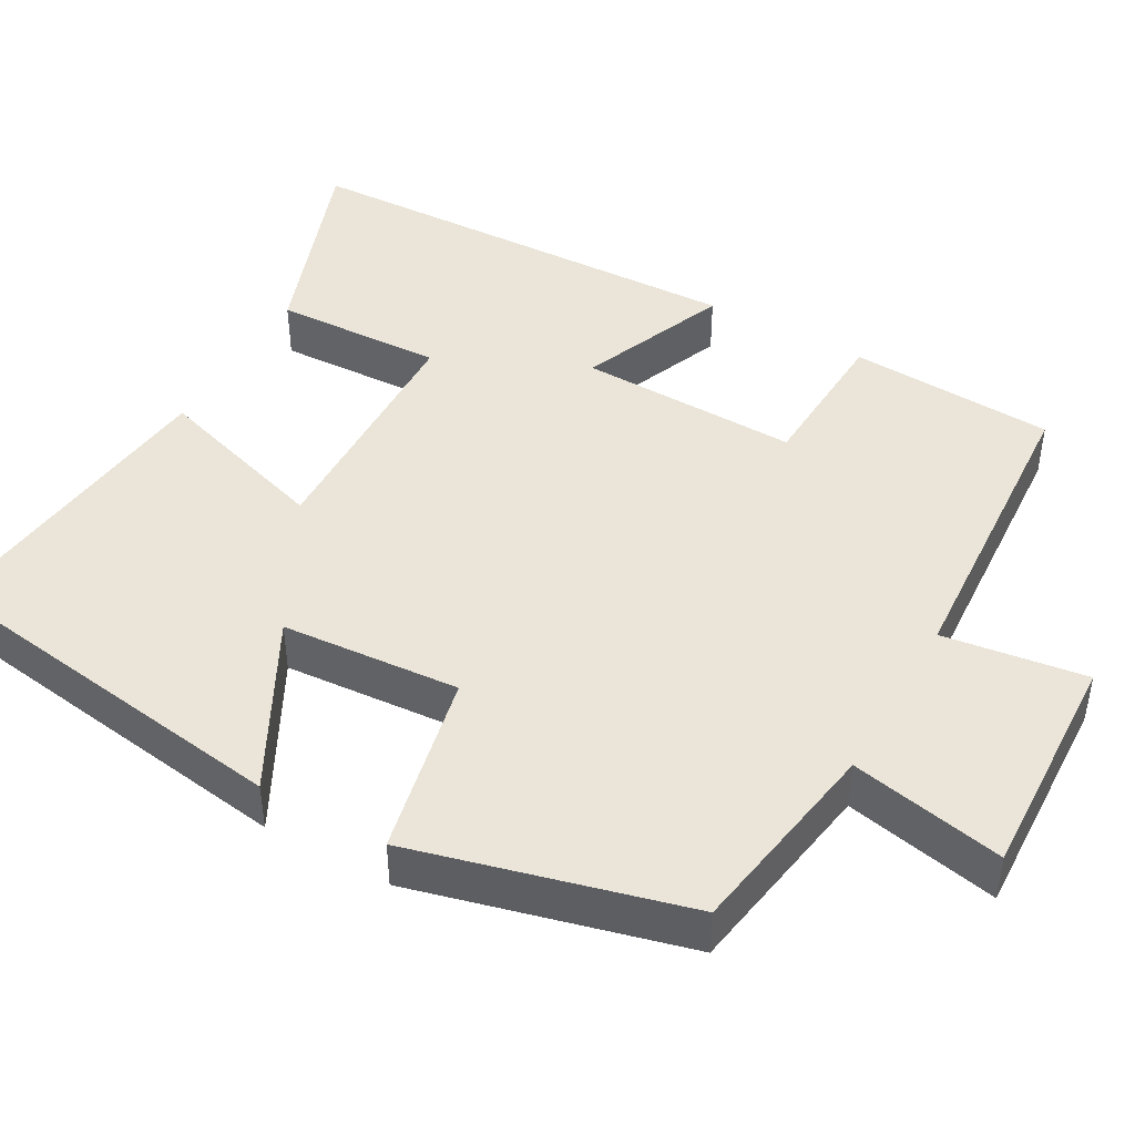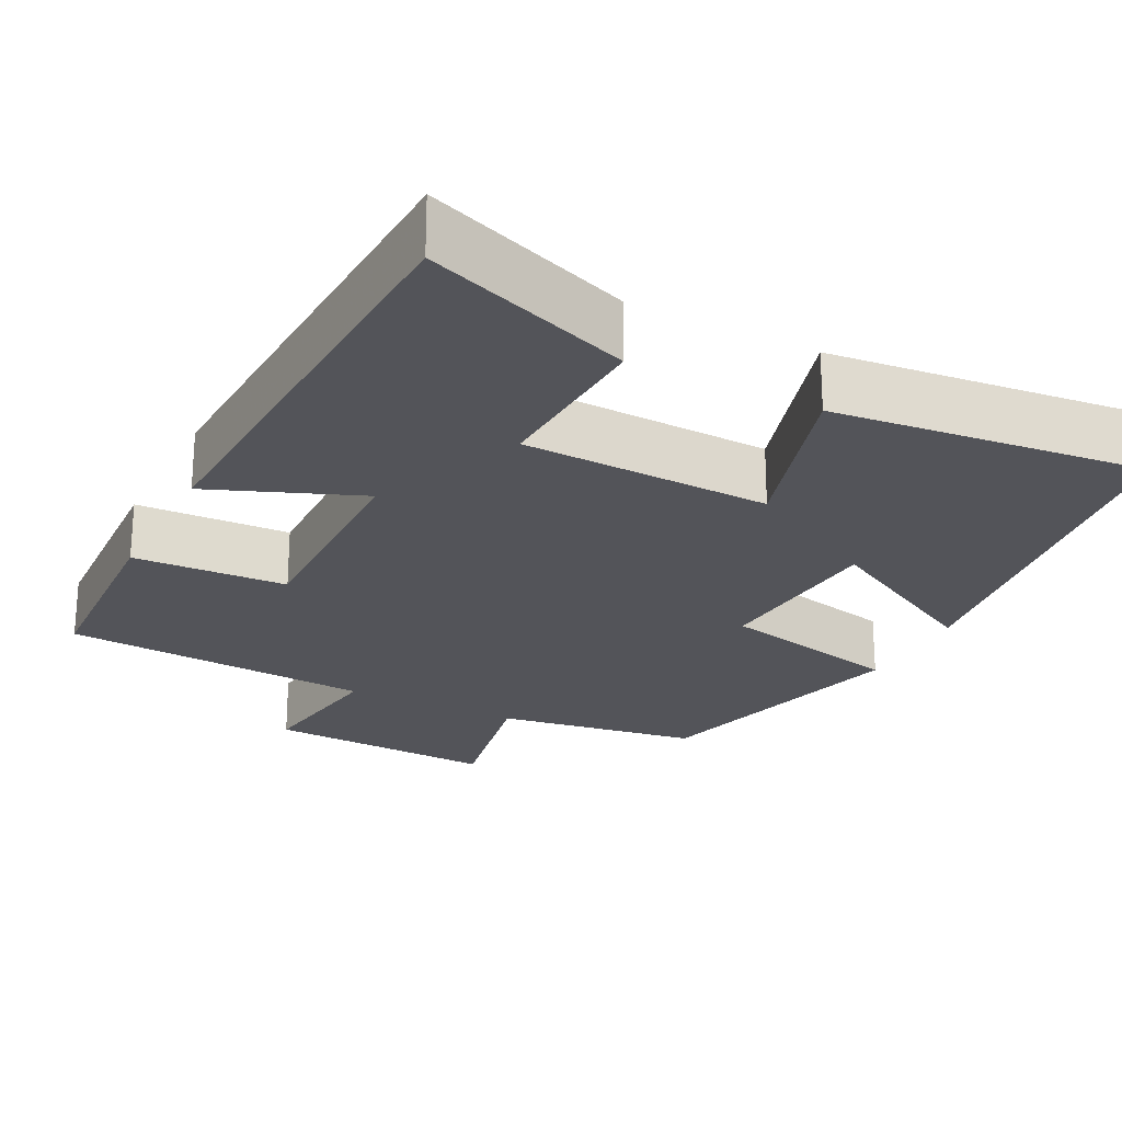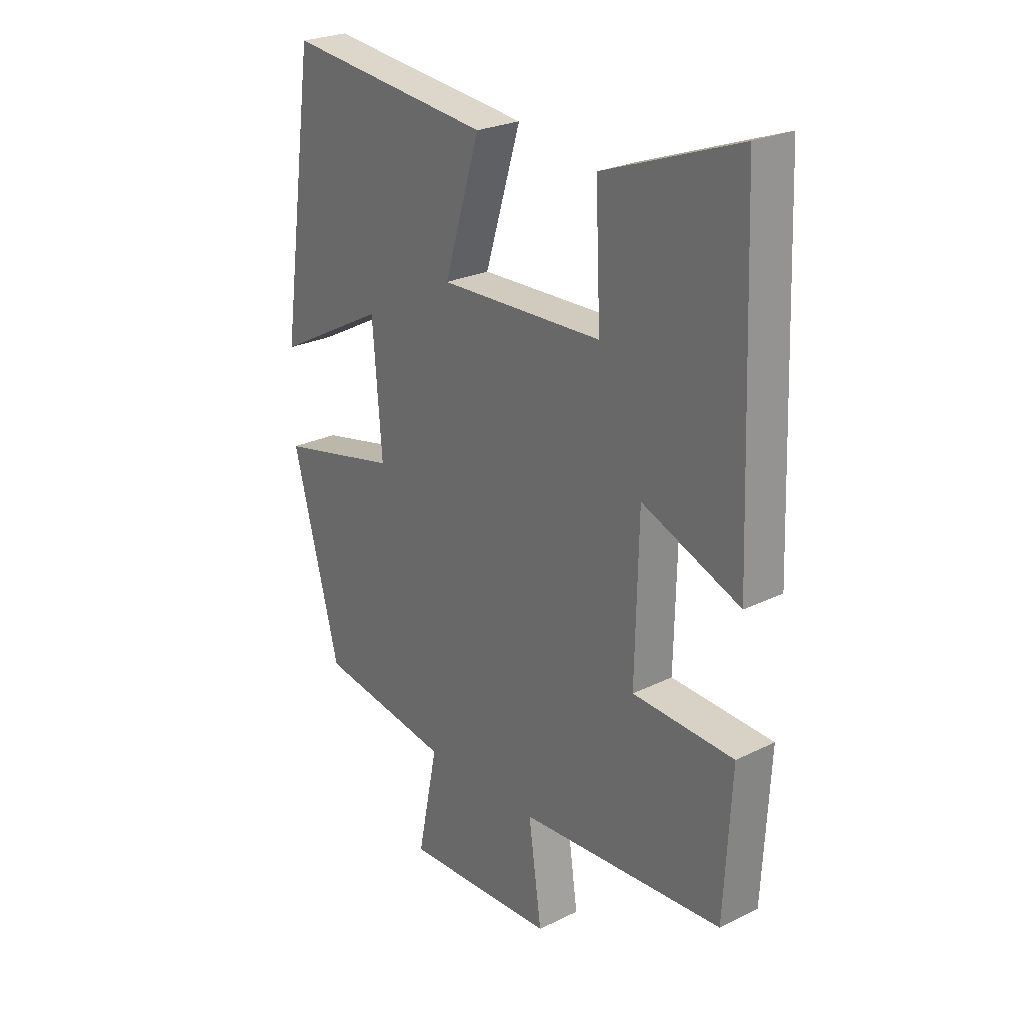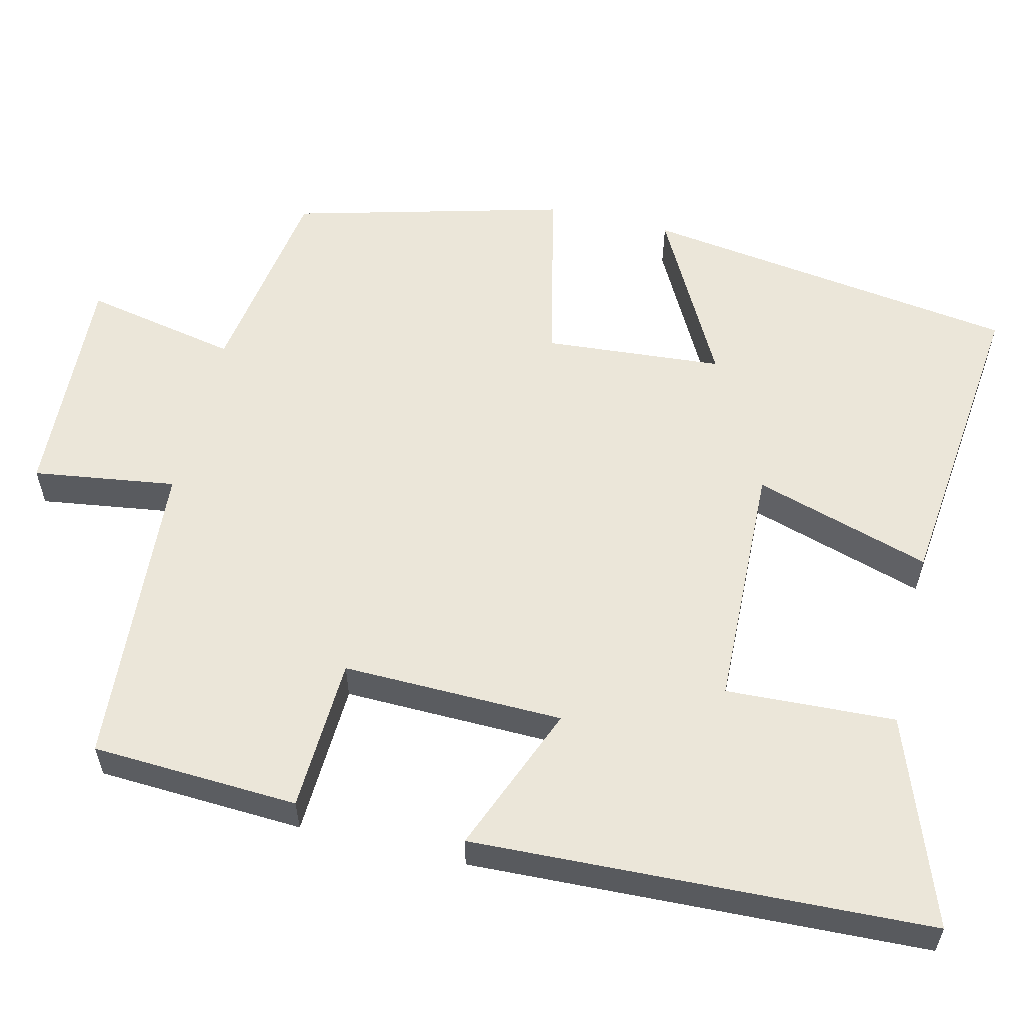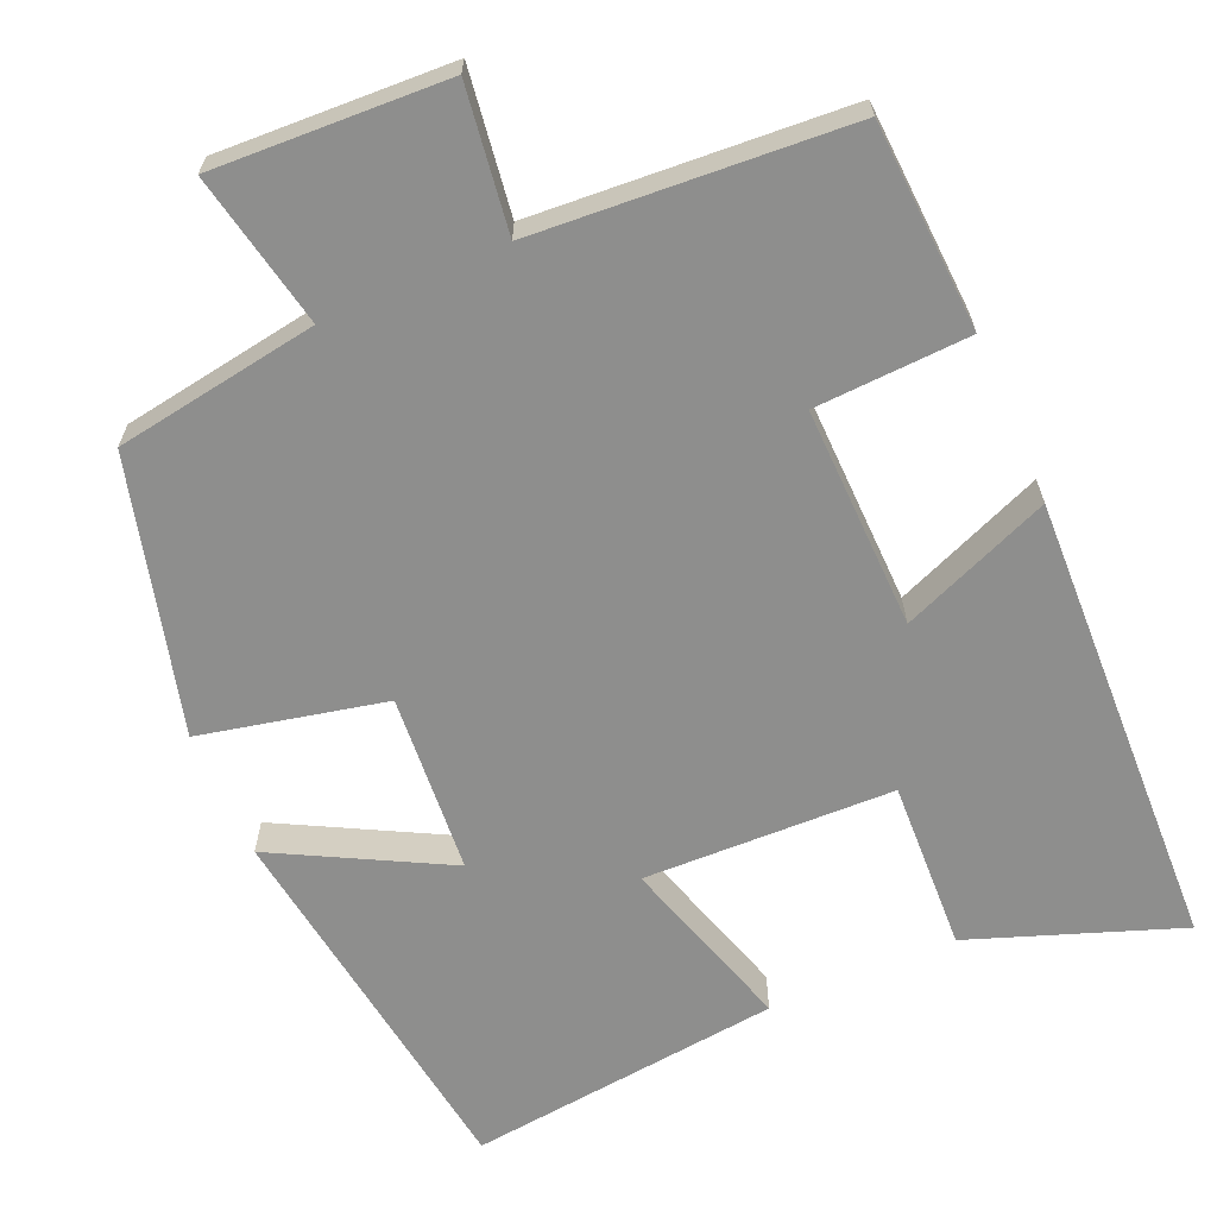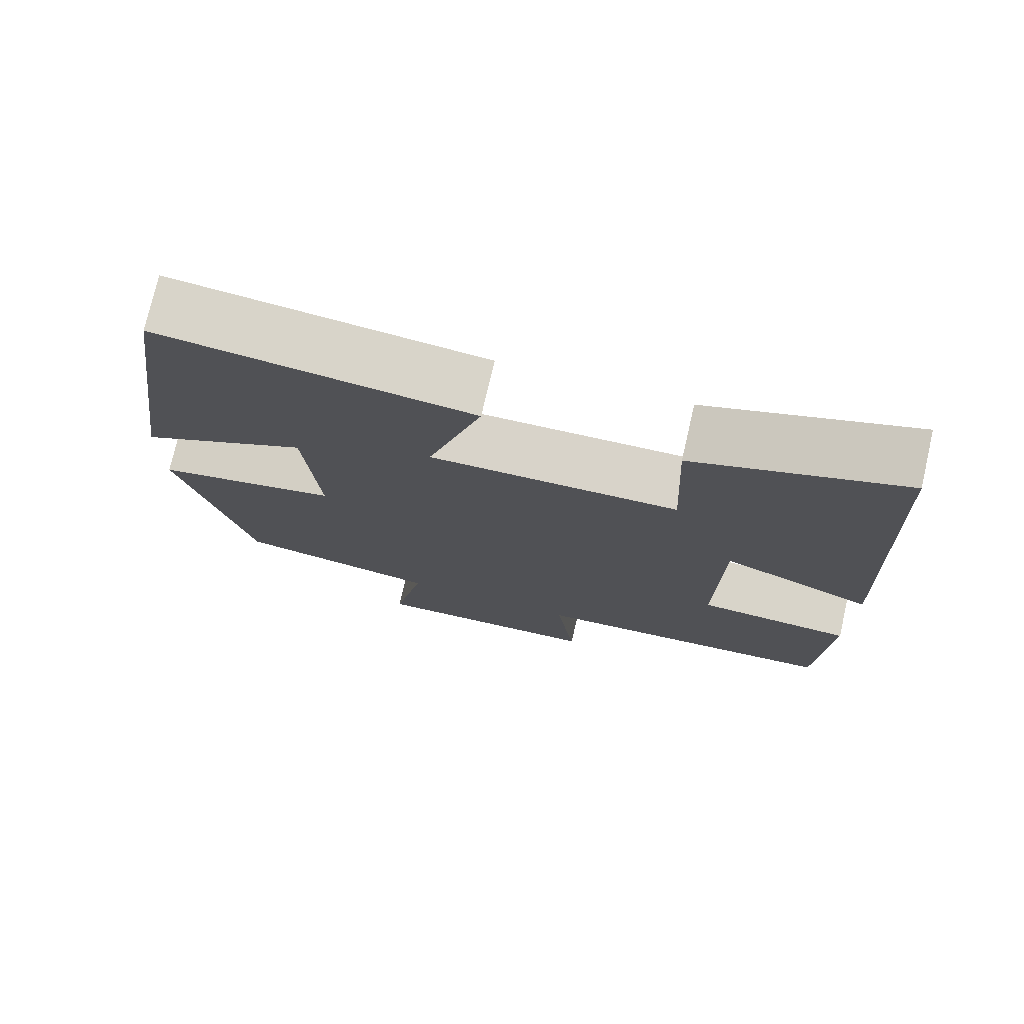
<metadata>
{"format":"obj","ext":"obj","renderer":"f3d","projection":"perspective","resolution":1024,"background":"white","views":[{"elev":44.5,"azim":119.6,"up":"+Y"},{"elev":-23.7,"azim":-27.2,"up":"+Y"},{"elev":25.1,"azim":-128.6,"up":"+Z"},{"elev":57.5,"azim":-76.5,"up":"+Y"},{"elev":-64.9,"azim":-156.4,"up":"+Y"},{"elev":75.4,"azim":-167.0,"up":"+Z"}]}
</metadata>
<code>
v 0.408 0.07 -0.459
v 0.147 0.07 -0.5
v 0.187 0.07 -0.698
v -0.111 0.07 -0.684
v -0.085 0.07 -0.5
v -0.486 0.07 -0.472
v -0.5 0.07 -0.206
v -0.302 0.07 -0.197
v -0.308 0.07 0.087
v -0.5 0.07 0.01
v -0.477 0.07 0.597
v -0.211 0.07 0.5
v -0.221 0.07 0.282
v 0.099 0.07 0.272
v 0.029 0.07 0.5
v 0.431 0.07 0.544
v 0.5 0.07 0.057
v 0.282 0.07 0.173
v 0.264 0.07 -0.057
v 0.5 0.07 -0.109
v 0.408 0 -0.459
v 0.147 0 -0.5
v 0.187 0 -0.698
v -0.111 0 -0.684
v -0.085 0 -0.5
v -0.486 0 -0.472
v -0.5 0 -0.206
v -0.302 0 -0.197
v -0.308 0 0.087
v -0.5 0 0.01
v -0.477 0 0.597
v -0.211 0 0.5
v -0.221 0 0.282
v 0.099 0 0.272
v 0.029 0 0.5
v 0.431 0 0.544
v 0.5 0 0.057
v 0.282 0 0.173
v 0.264 0 -0.057
v 0.5 0 -0.109
f 19 20 1 2
f 18 19 2
f 16 17 18
f 15 16 18
f 14 15 18
f 13 14 18 2
f 11 12 13
f 10 11 13
f 9 10 13
f 13 2 3
f 9 13 3
f 8 9 3
f 5 6 7 8
f 5 8 3
f 3 4 5
f 22 21 40 39
f 22 39 38
f 38 37 36
f 38 36 35
f 38 35 34
f 22 38 34 33
f 33 32 31
f 33 31 30
f 33 30 29
f 23 22 33
f 23 33 29
f 23 29 28
f 28 27 26 25
f 23 28 25
f 25 24 23
f 1 21 22 2
f 2 22 23 3
f 3 23 24 4
f 4 24 25 5
f 5 25 26 6
f 6 26 27 7
f 7 27 28 8
f 8 28 29 9
f 9 29 30 10
f 10 30 31 11
f 11 31 32 12
f 12 32 33 13
f 13 33 34 14
f 14 34 35 15
f 15 35 36 16
f 16 36 37 17
f 17 37 38 18
f 18 38 39 19
f 19 39 40 20
f 20 40 21 1

</code>
